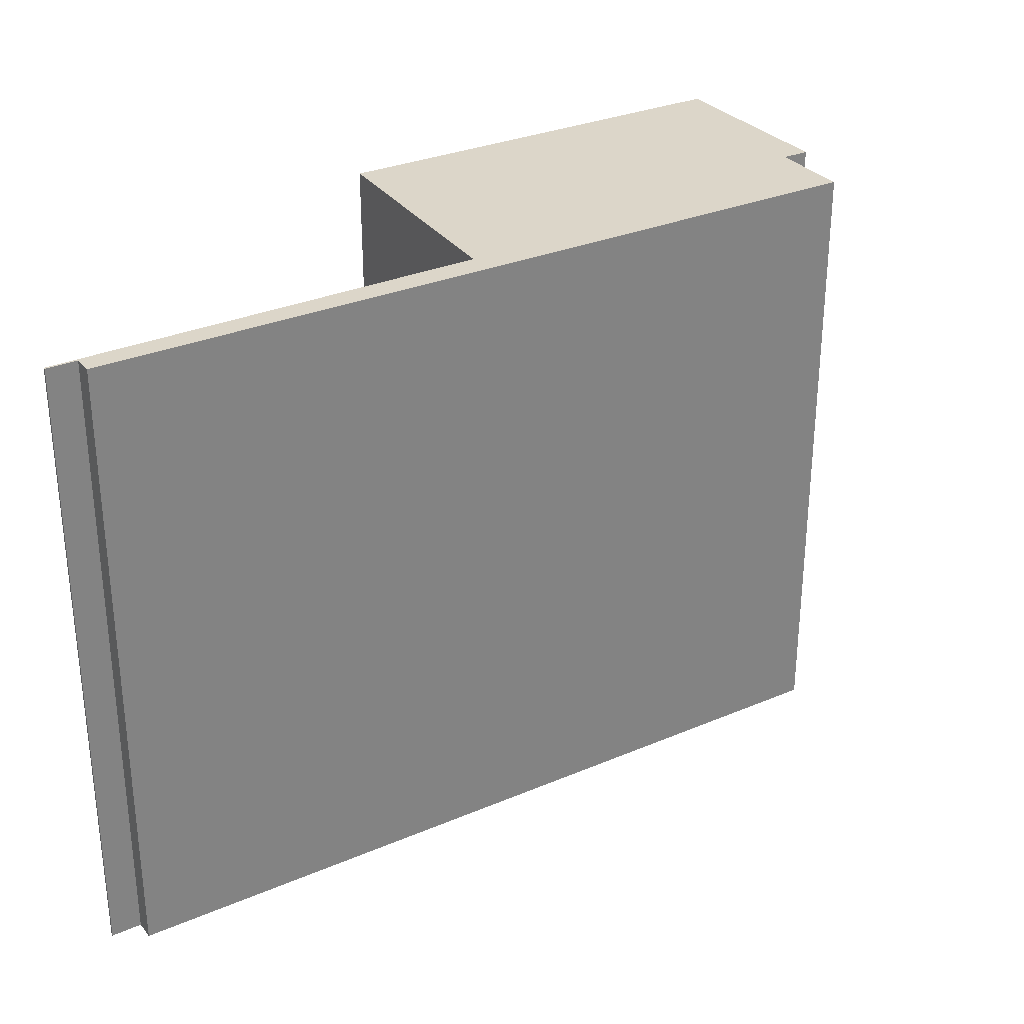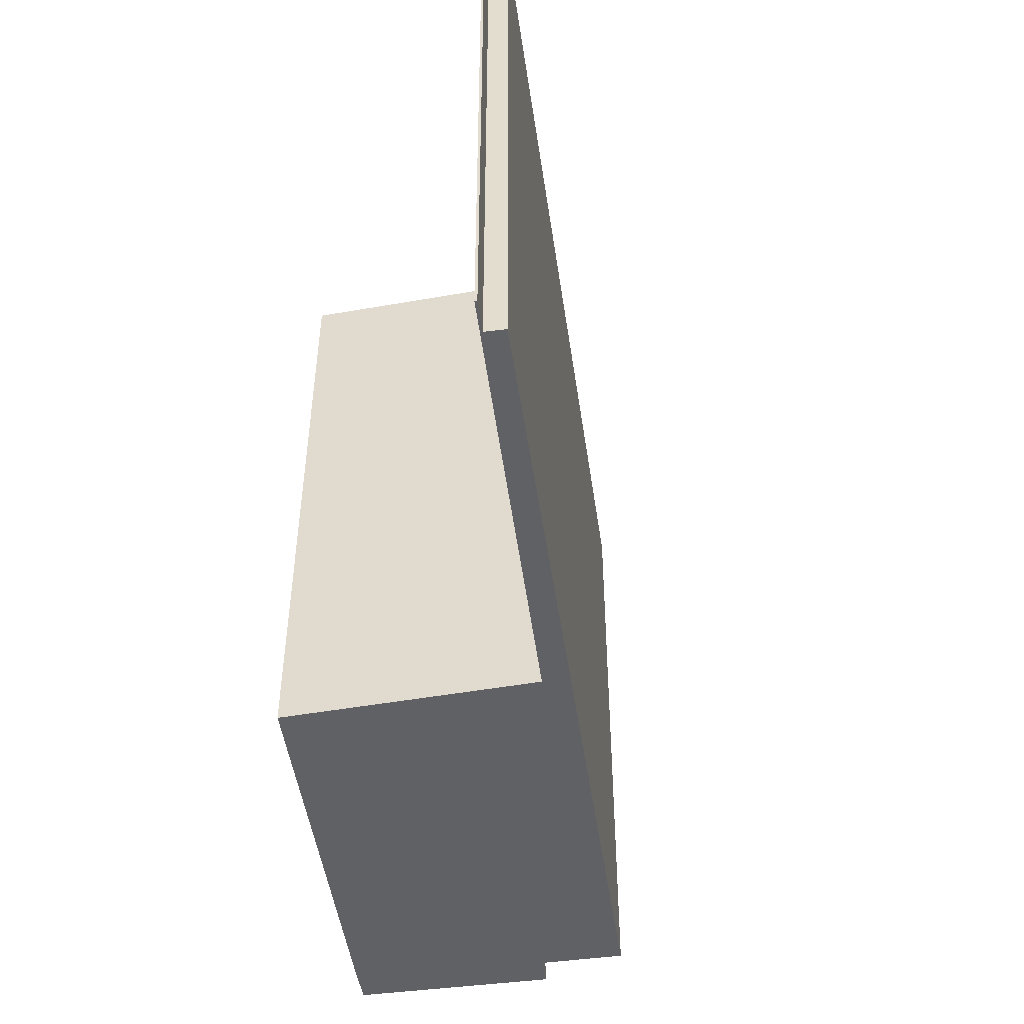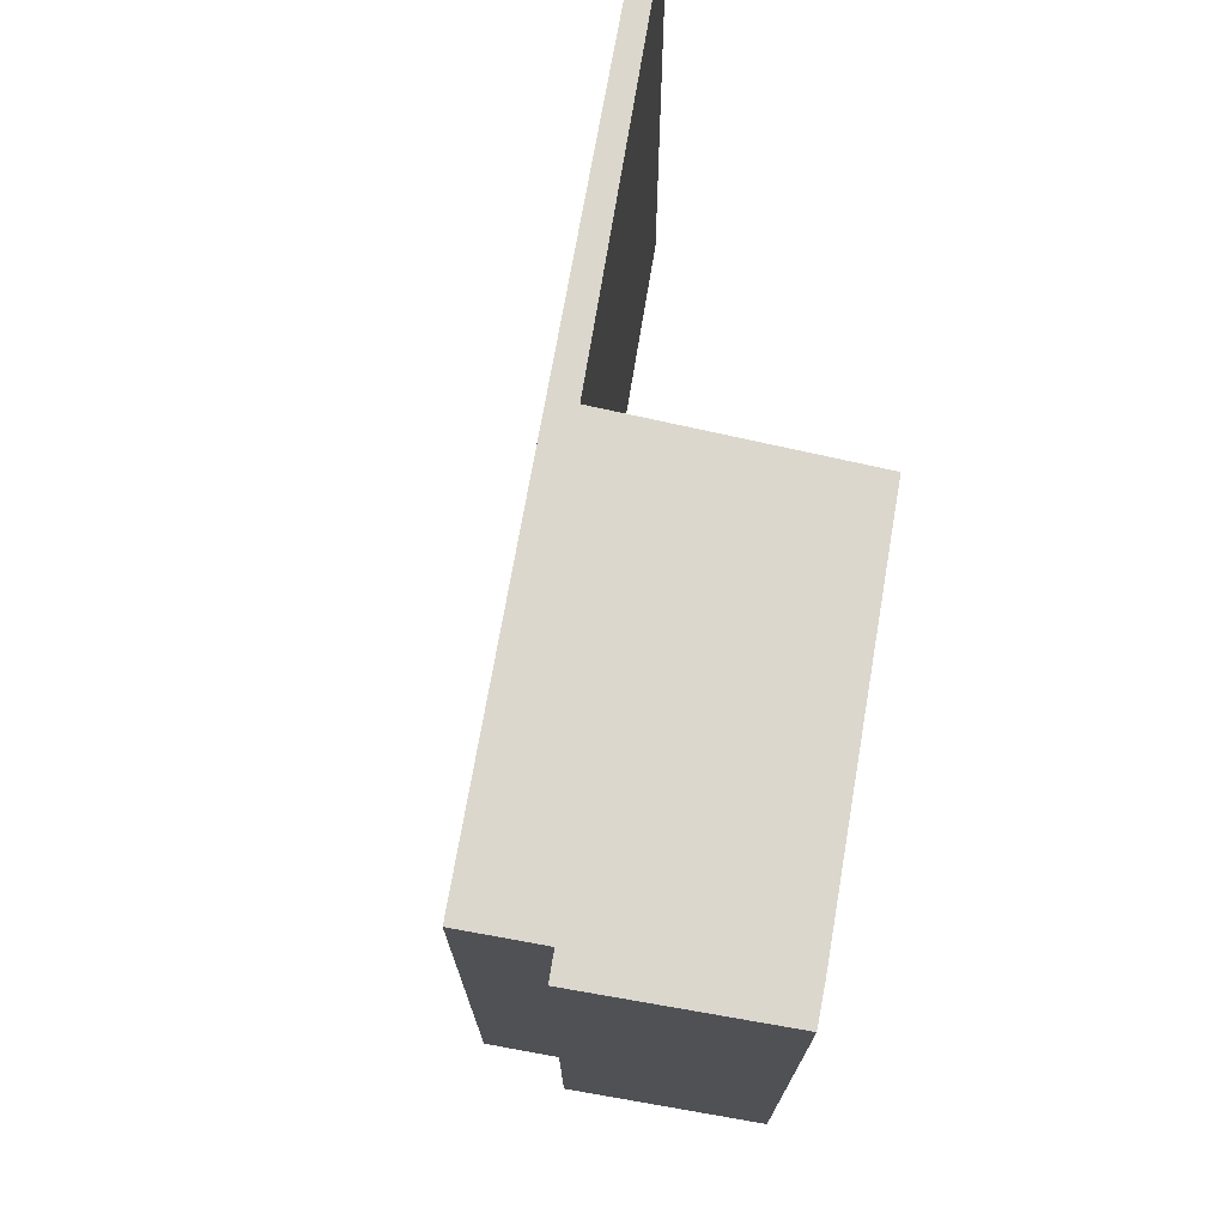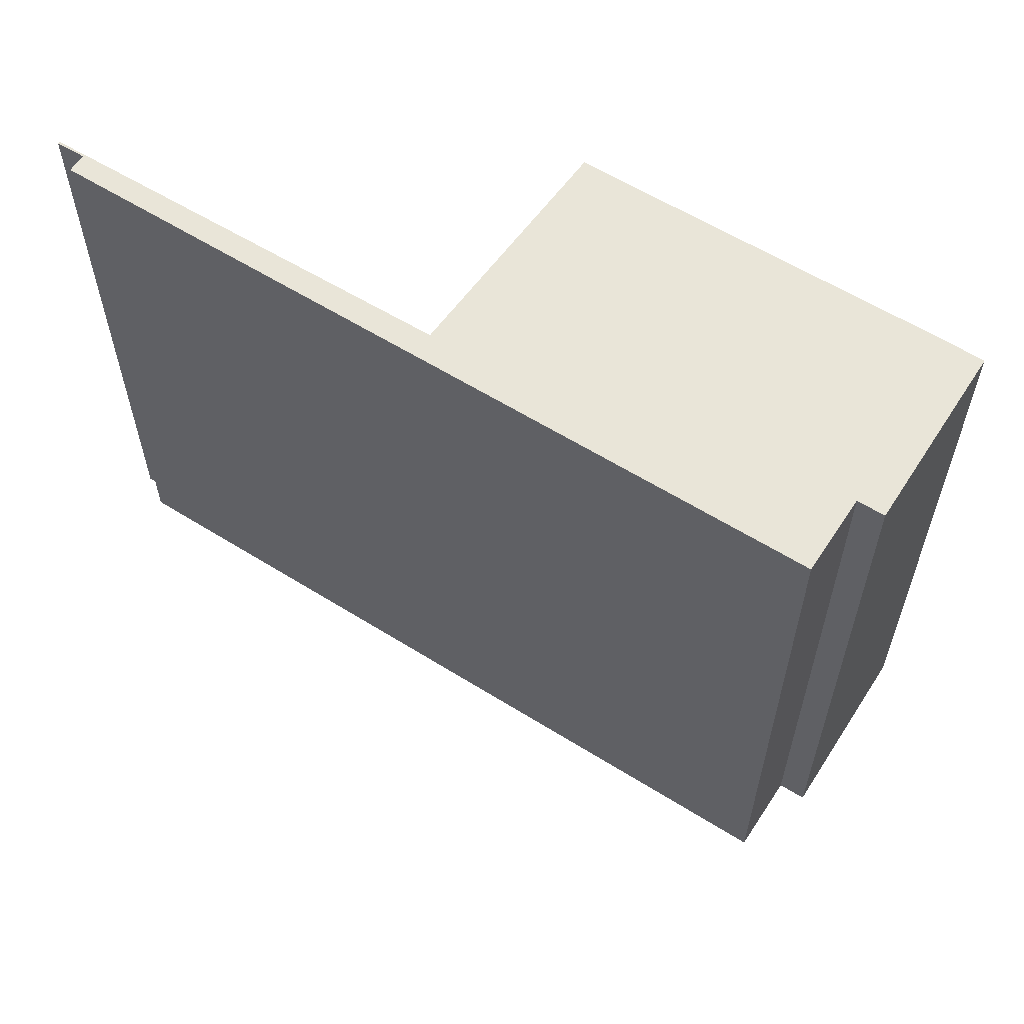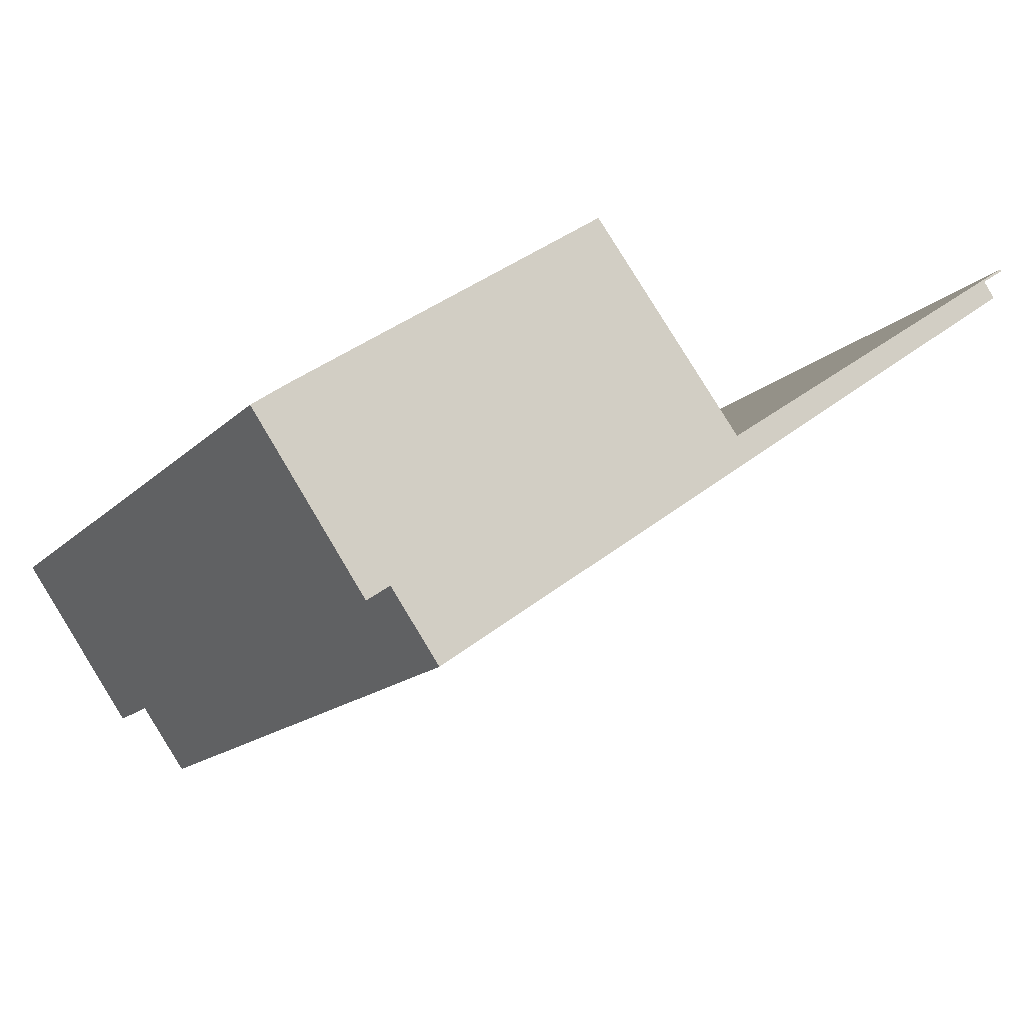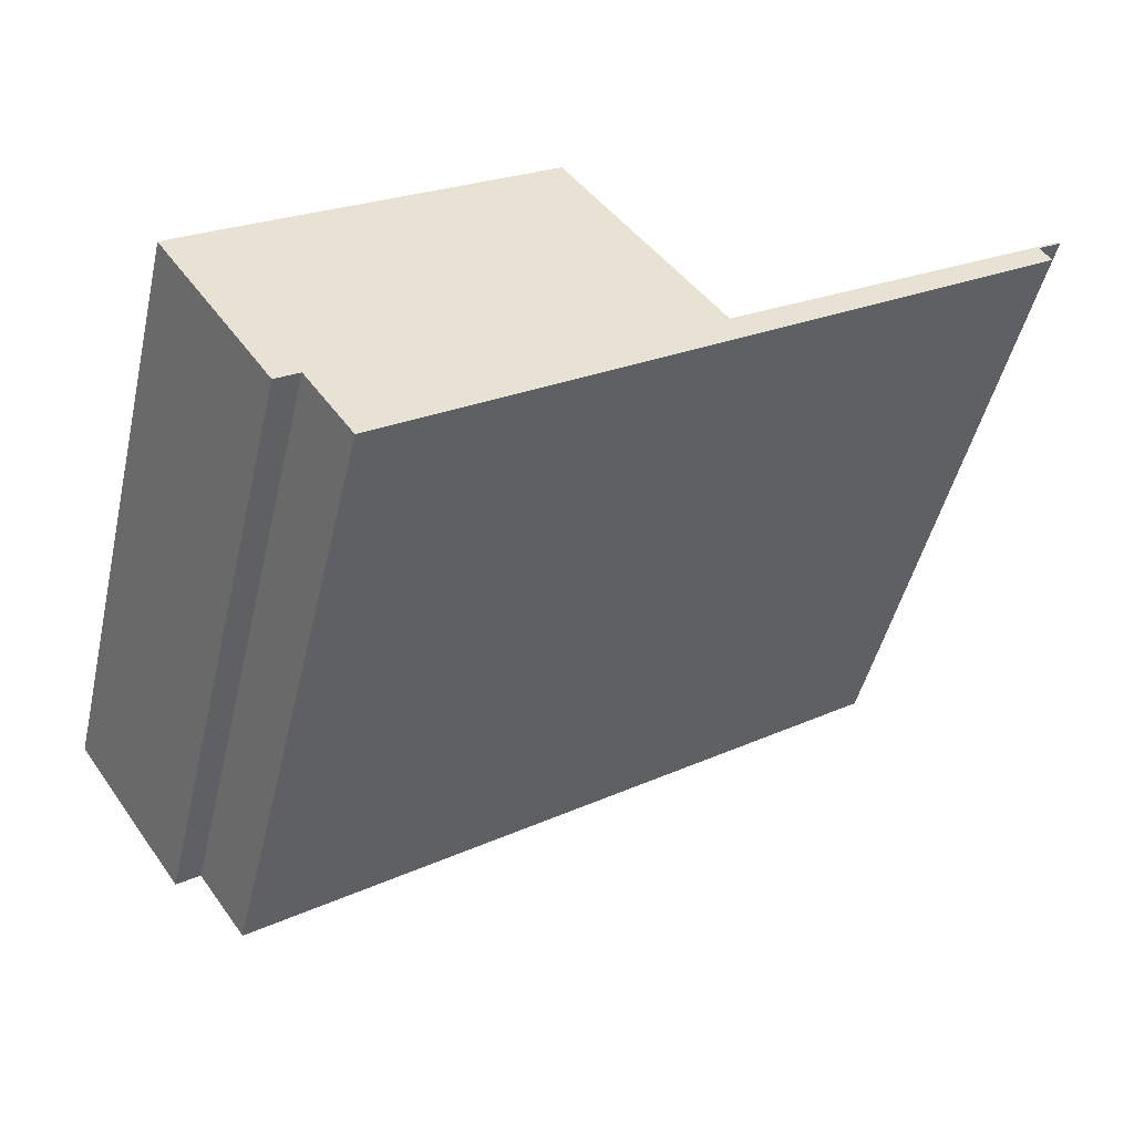
<metadata>
{"format":"obj","ext":"obj","renderer":"f3d","projection":"perspective","resolution":1024,"background":"white","views":[{"elev":30.2,"azim":112.8,"up":"+Y"},{"elev":-48.7,"azim":62.8,"up":"+Y"},{"elev":73.1,"azim":-115.5,"up":"+Y"},{"elev":59.7,"azim":177.3,"up":"+Y"},{"elev":-16.1,"azim":-29.0,"up":"+Z"},{"elev":-48.6,"azim":-13.3,"up":"+Z"}]}
</metadata>
<code>
v  0 4.865 2.979e-16
v  1.045 4.865 -1.099
v  0.867 4.865 -1.223
v  2.442 4.865 1.731
v  3.9 4.865 0.405
v  0.25 4.865 0.185
v  2.705 4.865 1.918
v  1.416 4.865 -1.613
v  6.534 4.865 2.027
v  6.445 4.865 2.152
v  6.628 4.865 2.301
v  6.639 4.865 2.286
v  3.9 -2.48e-17 0.405
v  6.628 -1.409e-16 2.301
v  0 0 0
v  0.25 -1.133e-17 0.185
v  2.705 -1.174e-16 1.918
v  2.442 -1.06e-16 1.731
v  6.639 -1.4e-16 2.286
v  6.445 -1.318e-16 2.152
v  6.534 -1.241e-16 2.027
v  1.416 9.877e-17 -1.613
v  1.045 6.729e-17 -1.099
v  0.867 7.489e-17 -1.223
g defaultobject
f 1 2 3
f 4 5 6
f 5 4 7
f 8 5 9
f 5 8 2
f 5 2 1
f 5 1 6
f 9 5 10
f 10 5 11
f 10 11 12
f 13 11 5
f 11 13 14
f 15 6 1
f 6 15 16
f 16 4 6
f 4 16 7
f 7 16 17
f 17 16 18
f 14 12 11
f 12 14 19
f 20 9 10
f 9 20 21
f 17 5 7
f 5 17 13
f 19 10 12
f 10 19 20
f 21 8 9
f 8 21 22
f 23 3 2
f 3 23 24
f 22 2 8
f 2 22 23
f 24 1 3
f 1 24 15
f 24 16 15
f 16 24 23
f 16 23 18
f 18 23 22
f 18 22 13
f 13 22 21
f 18 13 17
f 13 21 20
f 20 14 13
f 14 20 19

</code>
